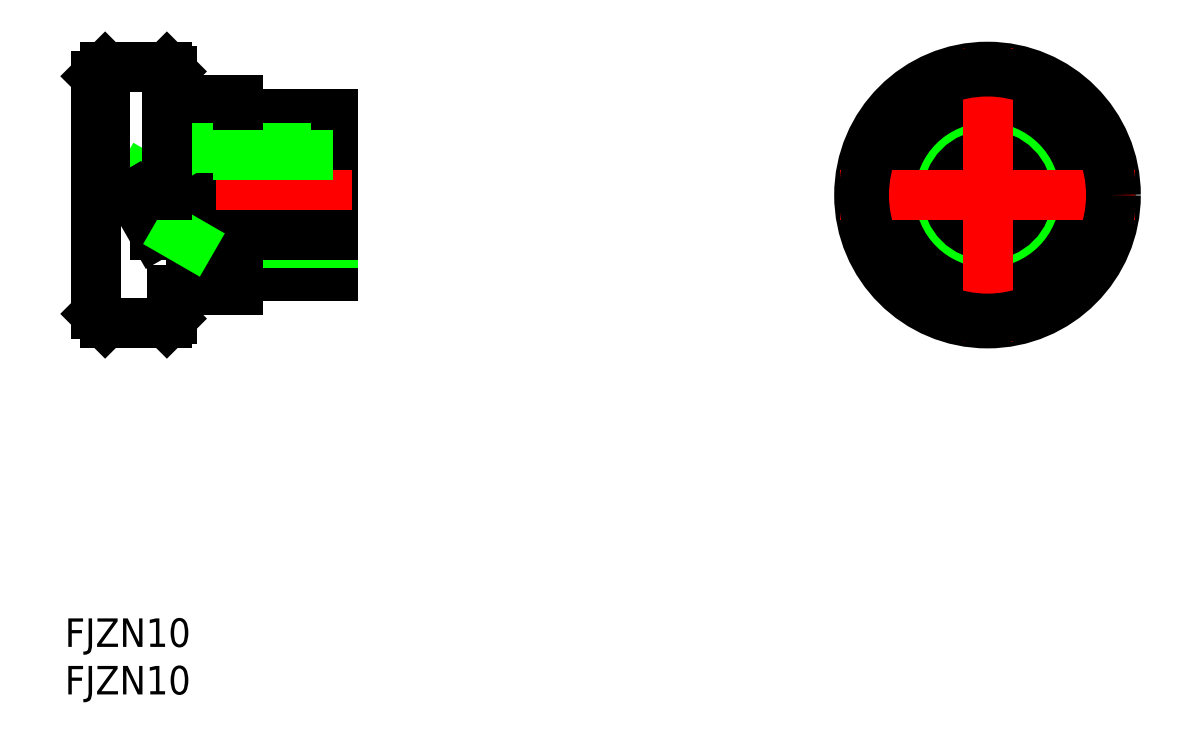
<metadata>
{"format":"dxf","ext":"dxf","renderer":"ezdxf+matplotlib","layout":"modelspace","background":"white","min_lineweight":24,"dpi":150}
</metadata>
<code>
0
SECTION
2
ENTITIES
0
INSERT
8
0
2
*U2
10
0
20
0
30
0
0
INSERT
8
0
2
*U3
10
0
20
0
30
0
0
LINE
8
0
10
-5.268
20
8.5
30
0
11
5.268
21
8.5
31
0
0
LINE
8
0
10
-5.268
20
-8.5
30
0
11
5.268
21
-8.5
31
0
0
CIRCLE
8
0
10
0
20
0
30
0
40
13.5
0
CIRCLE
8
0
10
0
20
0
30
0
40
10
0
CIRCLE
8
0
10
0
20
0
30
0
40
5
0
CIRCLE
8
0
10
0
20
0
30
0
40
4.188
0
LINE
8
CENTER
10
-15.5
20
0
30
0
11
15.5
21
0
31
0
0
LINE
8
0
10
-68.83
20
8.5
30
0
11
-68.83
21
-8.5
31
0
0
LINE
8
0
10
-85.83
20
13
30
0
11
-85.83
21
0
31
0
0
LINE
8
0
10
-83.83
20
5
30
0
11
-83.83
21
0
31
0
0
LINE
8
0
10
-87.58
20
4.188
30
0
11
-87.58
21
7.1e-15
31
0
0
LINE
8
0
10
-90
20
-2.796e-07
30
0
11
-87.58
21
4.188
31
0
0
LINE
8
0
10
-85.63
20
-10
30
0
11
-78.83
21
-10
31
0
0
LINE
8
0
10
-90
20
2.796e-07
30
0
11
-87.58
21
-4.188
31
0
0
LINE
8
CENTER
10
-95.83
20
0
30
0
11
-66.83
21
0
31
0
0
LINE
8
0
10
-92.83
20
-13.5
30
0
11
-86.33
21
-13.5
31
0
0
LINE
8
0
10
-85.83
20
-10.2
30
0
11
-85.83
21
-13
31
0
0
LINE
8
0
10
-78.83
20
-8.5
30
0
11
-68.83
21
-8.5
31
0
0
LINE
8
0
10
-83.83
20
-5
30
0
11
-68.83
21
-5
31
0
0
LINE
8
0
10
-78.83
20
-8.5
30
0
11
-78.83
21
-10
31
0
0
LINE
8
0
10
-87.58
20
7.1e-15
30
0
11
-87.58
21
-4.188
31
0
0
LINE
8
0
10
-83.83
20
0
30
0
11
-83.83
21
-5
31
0
0
LINE
8
0
10
-85.63
20
10
30
0
11
-78.83
21
10
31
0
0
LINE
8
0
10
-92.83
20
13.5
30
0
11
-86.33
21
13.5
31
0
0
LINE
8
0
10
-78.83
20
8.5
30
0
11
-68.83
21
8.5
31
0
0
LINE
8
0
10
-83.83
20
5
30
0
11
-68.83
21
5
31
0
0
LINE
8
0
10
-78.83
20
10
30
0
11
-78.83
21
8.5
31
0
0
LINE
8
CENTER
10
0
20
15.5
30
0
11
0
21
-15.5
31
0
0
LINE
8
0
10
-68.83
20
-4.188
30
0
11
-87.58
21
-4.188
31
0
0
LINE
8
0
10
-68.83
20
4.188
30
0
11
-87.58
21
4.188
31
0
0
LINE
8
0
10
-83.83
20
-5
30
0
11
-85.24
21
-4.188
31
0
0
LINE
8
0
10
-83.83
20
5
30
0
11
-85.24
21
4.188
31
0
0
LINE
8
0
10
-93.83
20
-12.5
30
0
11
-93.83
21
12.5
31
0
0
LINE
8
0
10
-93.83
20
-12.5
30
0
11
-92.83
21
-13.5
31
0
0
LINE
8
0
10
-93.83
20
12.5
30
0
11
-92.83
21
13.5
31
0
0
LINE
8
0
10
-92.83
20
13.5
30
0
11
-92.83
21
0
31
0
0
LINE
8
0
10
-85.83
20
13
30
0
11
-86.33
21
13.5
31
0
0
LINE
8
0
10
-86.33
20
-13.5
30
0
11
-85.83
21
-13
31
0
0
ARC
8
0
10
-85.63
20
-10.2
30
0
40
0.2
50
90
51
180
0
ARC
8
0
10
-85.63
20
10.2
30
0
40
0.2
50
180
51
270
0
CIRCLE
8
0
10
0
20
0
30
0
40
13
0
LINE
8
0
10
-86.33
20
13.5
30
0
11
-86.33
21
0
31
0
0
ENDSEC
0
EOF

</code>
